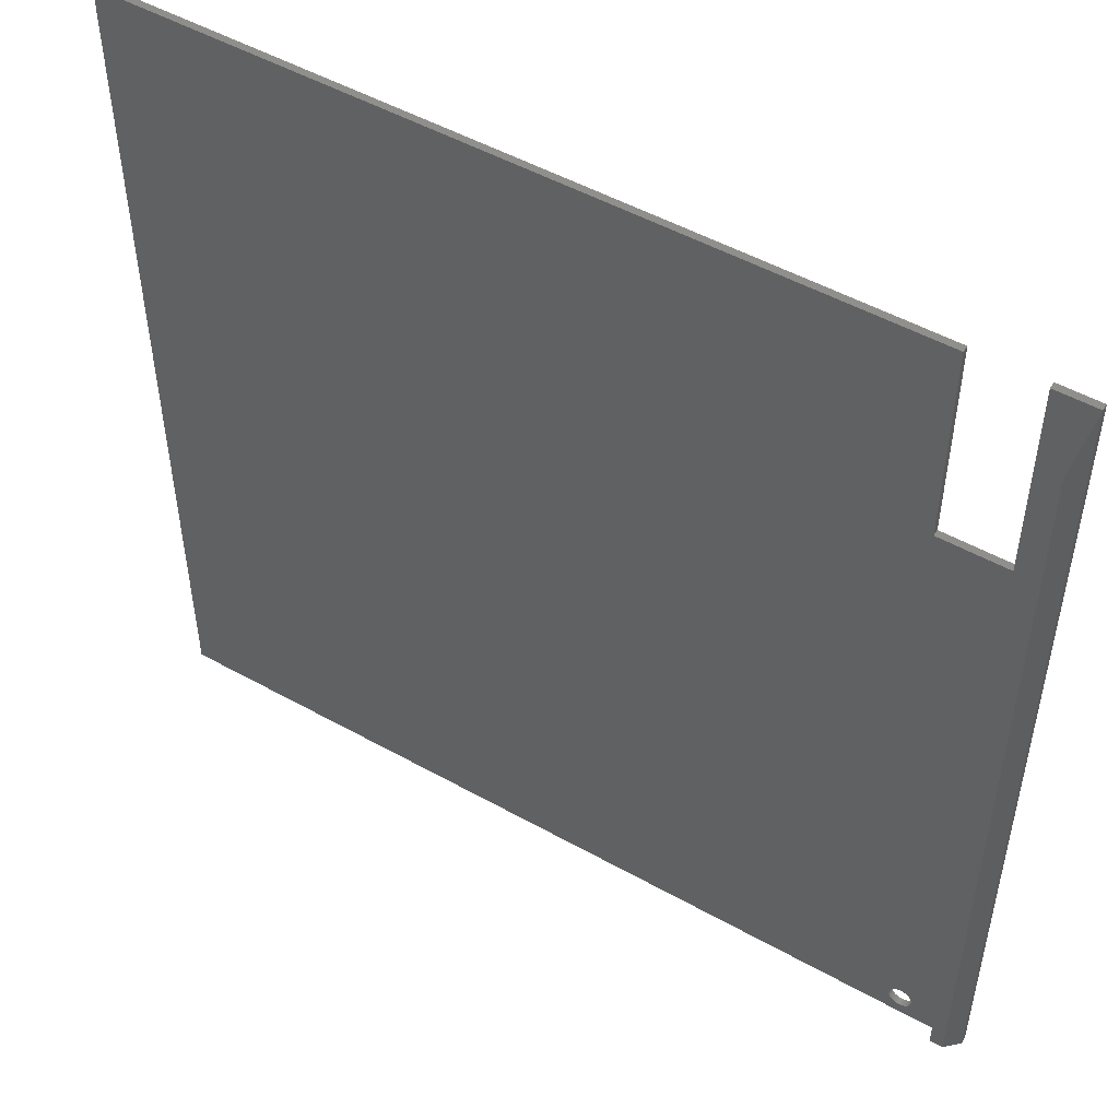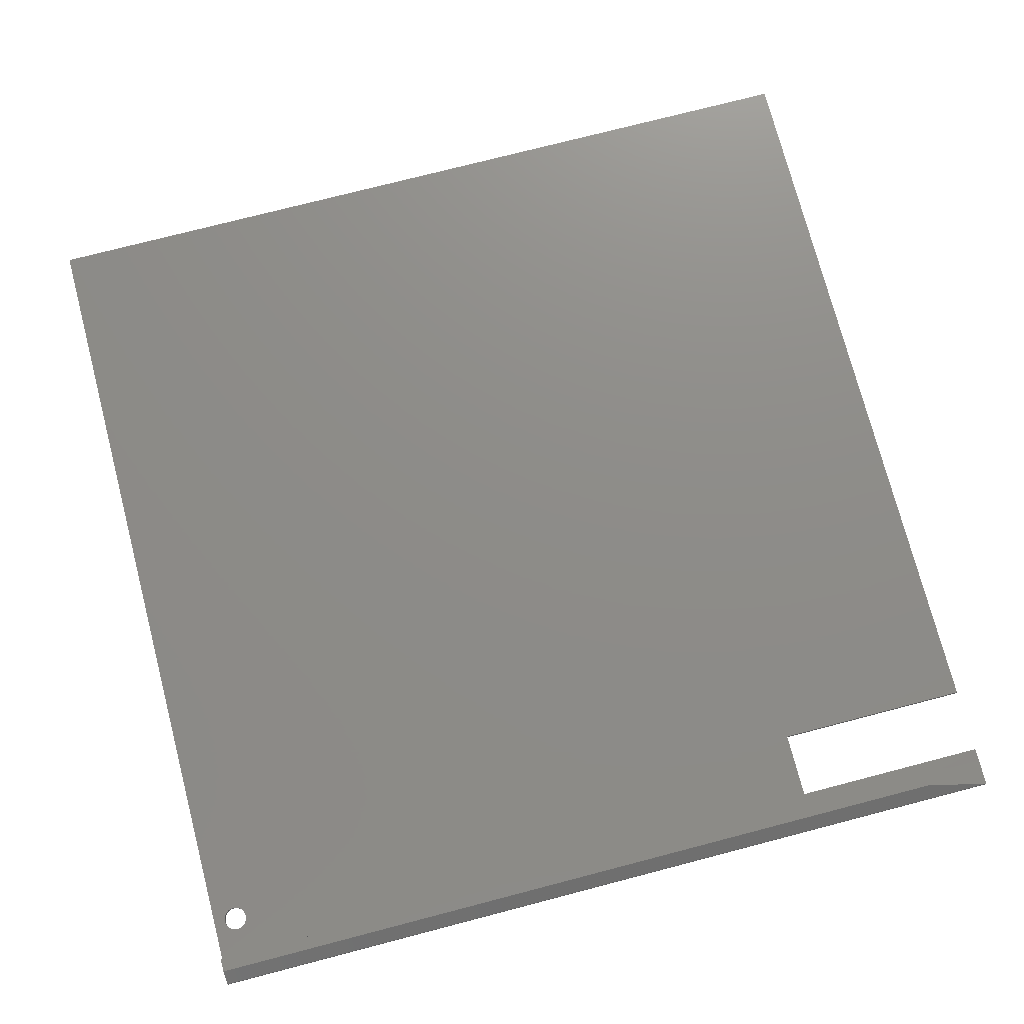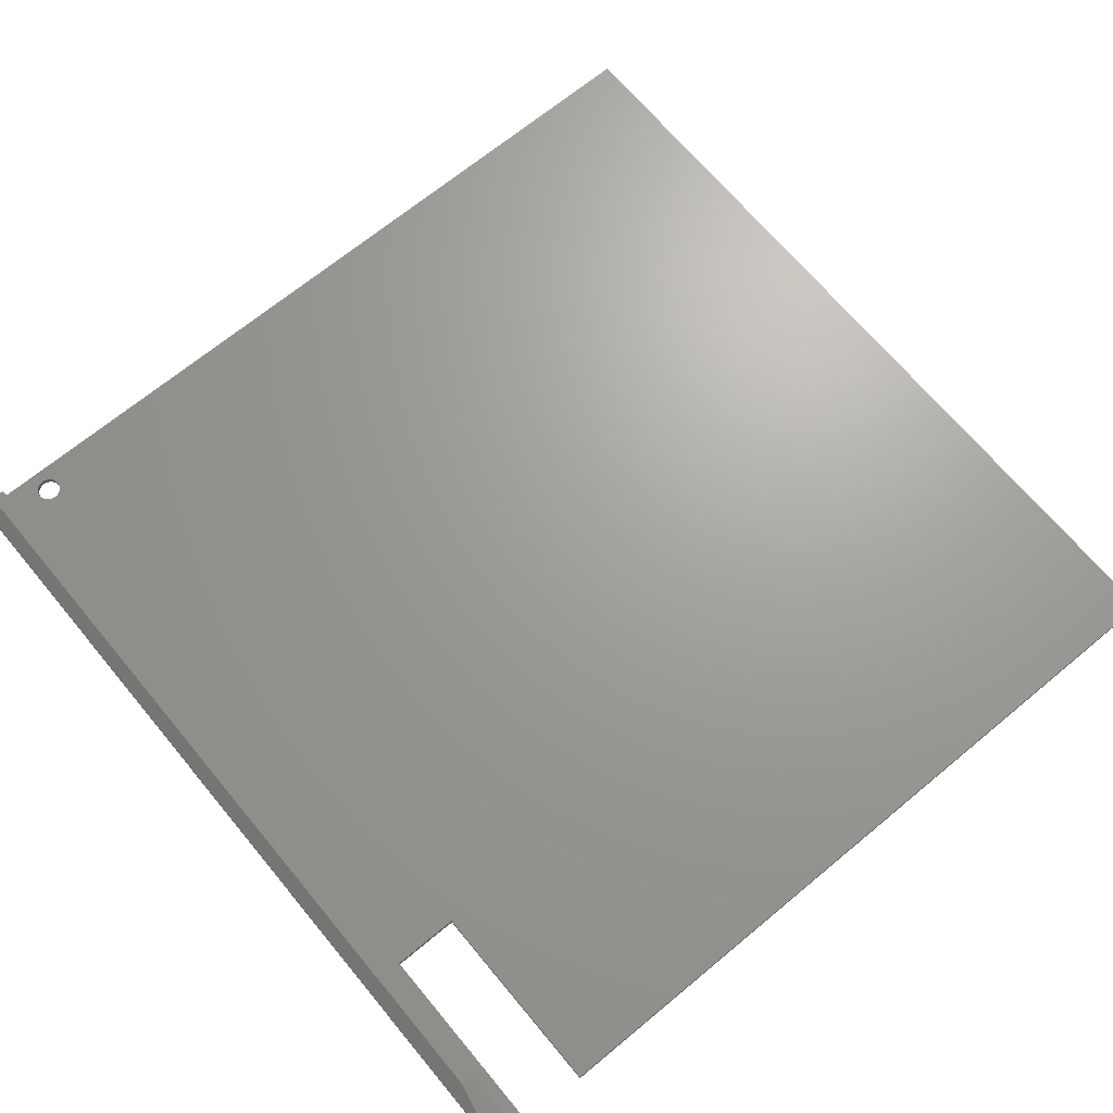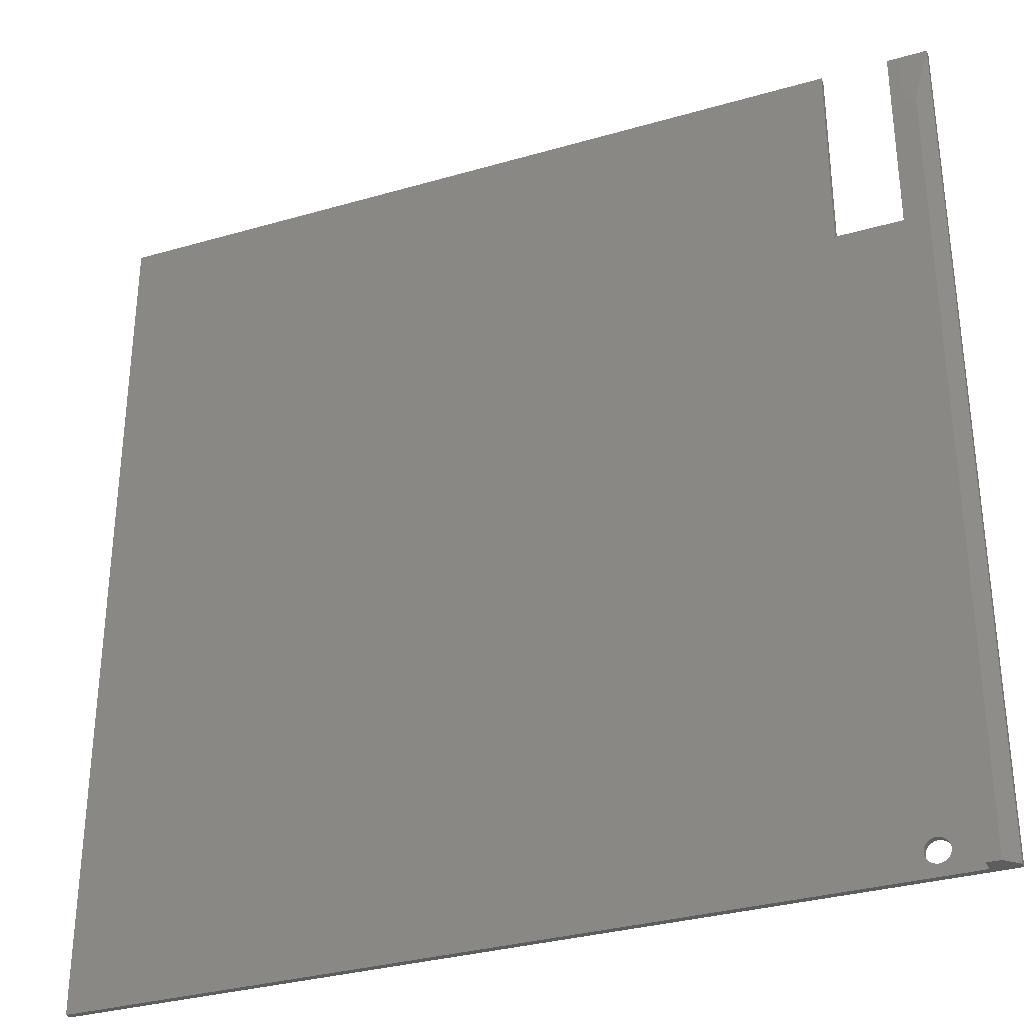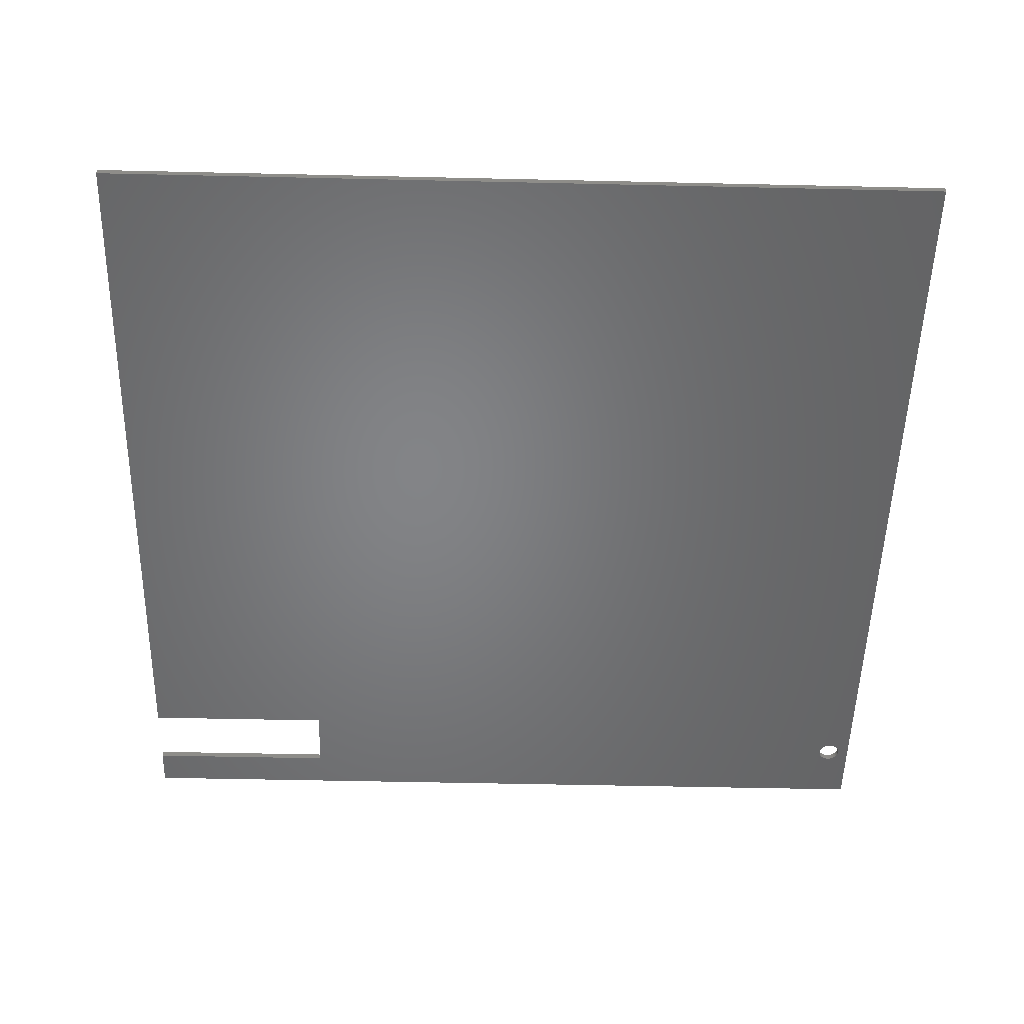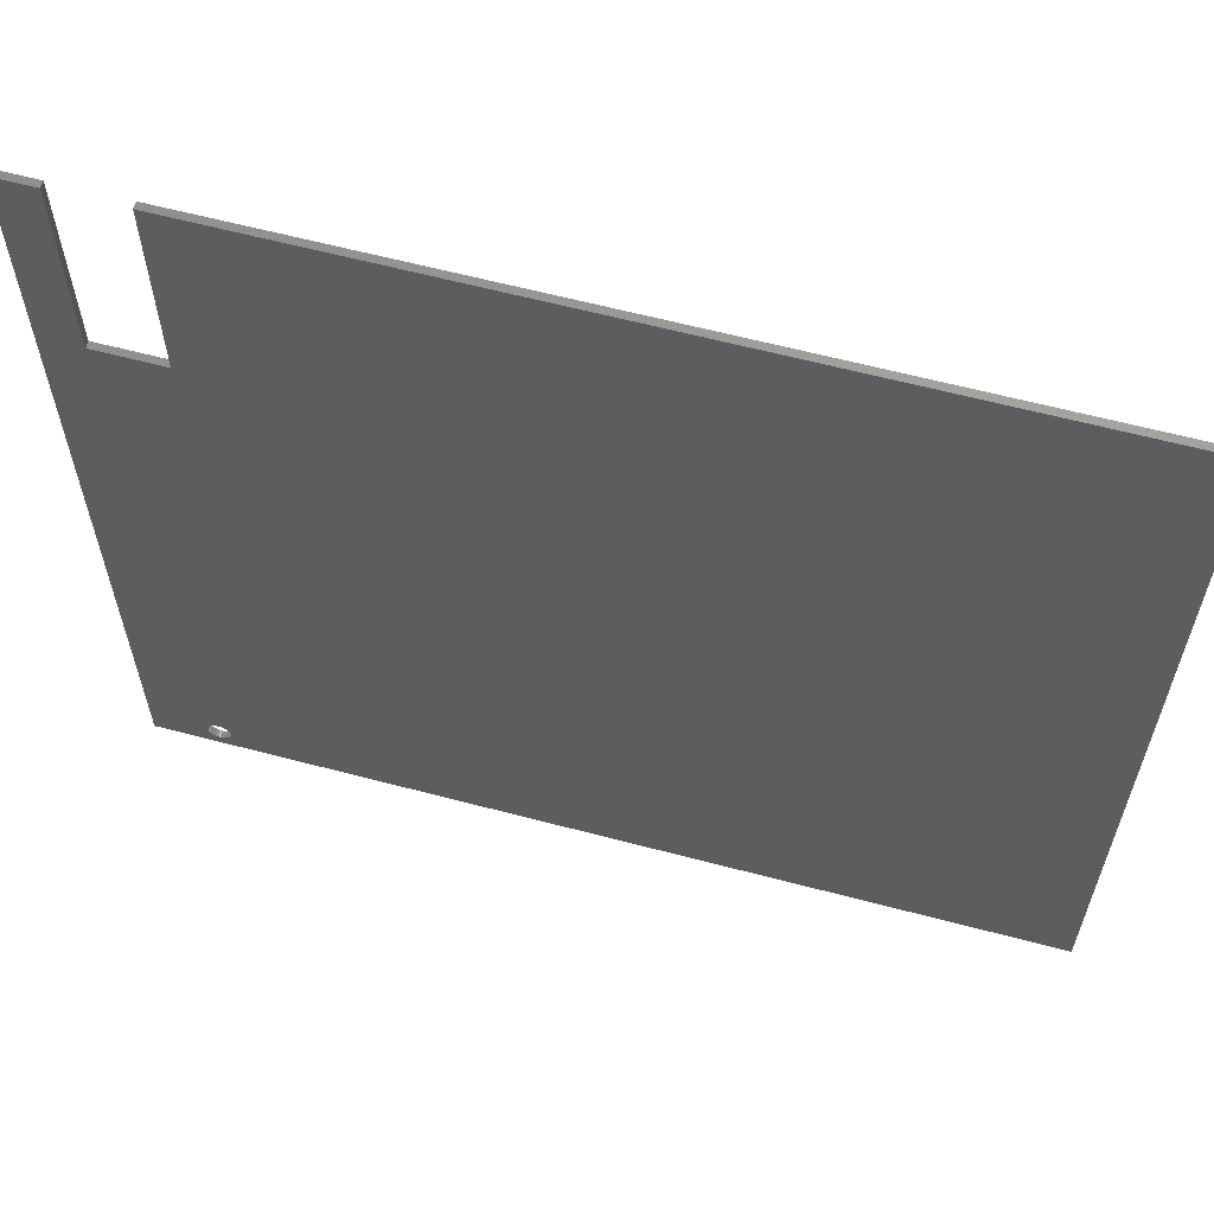
<metadata>
{"format":"stl","ext":"stl","renderer":"f3d","projection":"perspective","resolution":1024,"background":"white","views":[{"elev":50.4,"azim":31.5,"up":"+Y"},{"elev":74.7,"azim":75.4,"up":"+Z"},{"elev":68.4,"azim":140.3,"up":"+Z"},{"elev":-32.4,"azim":22.0,"up":"+Y"},{"elev":-51.6,"azim":-91.4,"up":"+Z"},{"elev":62.1,"azim":-165.0,"up":"+Y"}]}
</metadata>
<code>
# stl→obj: 138 verts, 276 faces
v 184.5 140 1
v 184.5 140 0
v 174.5 140 1
v 174.5 140 0
v 174.5 170 1
v 174.5 170 0
v 184.5 170 1
v 184.5 170 0
v 186.5 170 1
v 186.5 160 3
v 190.5 170 1
v 188.5 160 3
v 186.5 40 1
v 186.5 40 3
v 188.5 40 3
v 59.5 40 1
v 59.5 40 0
v 190.5 40 1
v 190.5 40 0
v 190.5 170 0
v 179.5 44.95 0
v 179.4 44.83 0
v 59.5 170 0
v 182.2 44.06 0
v 182.1 44.23 0
v 182 44.4 0
v 181.9 44.56 0
v 181.8 44.7 0
v 180.4 41.75 0
v 180.6 41.75 0
v 180.8 41.77 0
v 181.3 41.95 0
v 181.5 42.05 0
v 178.8 43.5 0
v 178.8 43.31 0
v 178.9 42.77 0
v 179 42.6 0
v 179.1 42.44 0
v 179.2 42.3 0
v 179.4 42.17 0
v 179.5 42.05 0
v 179.7 41.95 0
v 179.9 41.87 0
v 179.2 44.7 0
v 179.1 44.56 0
v 179 44.4 0
v 178.9 44.23 0
v 178.8 44.06 0
v 178.8 43.12 0
v 178.8 42.94 0
v 180 41.81 0
v 180.2 41.77 0
v 181.6 42.17 0
v 181.8 42.3 0
v 181.9 42.44 0
v 182 42.6 0
v 182.1 42.77 0
v 182.2 42.94 0
v 182.2 43.5 0
v 182.2 43.69 0
v 181.6 44.83 0
v 181.5 44.95 0
v 181.3 45.05 0
v 181.1 45.13 0
v 180 45.19 0
v 179.9 45.13 0
v 179.7 45.05 0
v 178.8 43.88 0
v 178.8 43.69 0
v 181 41.81 0
v 181.1 41.87 0
v 182.2 43.88 0
v 182.2 43.12 0
v 182.2 43.31 0
v 181 45.19 0
v 180.8 45.23 0
v 180.6 45.25 0
v 180.4 45.25 0
v 180.2 45.23 0
v 182.2 43.5 1
v 182.2 43.69 1
v 182.2 43.88 1
v 182.2 44.06 1
v 182.1 44.23 1
v 182 44.4 1
v 181.9 44.56 1
v 181.8 44.7 1
v 181.6 44.83 1
v 181.5 44.95 1
v 181.3 45.05 1
v 181.1 45.13 1
v 181 45.19 1
v 180.8 45.23 1
v 180.6 45.25 1
v 180.4 45.25 1
v 180.2 45.23 1
v 180 45.19 1
v 179.9 45.13 1
v 179.7 45.05 1
v 179.5 44.95 1
v 179.4 44.83 1
v 179.2 44.7 1
v 179.1 44.56 1
v 179 44.4 1
v 178.9 44.23 1
v 178.8 44.06 1
v 178.8 43.88 1
v 178.8 43.69 1
v 178.8 43.5 1
v 178.8 43.31 1
v 178.8 43.12 1
v 178.8 42.94 1
v 178.9 42.77 1
v 179 42.6 1
v 179.1 42.44 1
v 179.2 42.3 1
v 179.4 42.17 1
v 179.5 42.05 1
v 179.7 41.95 1
v 179.9 41.87 1
v 180 41.81 1
v 180.2 41.77 1
v 180.4 41.75 1
v 180.6 41.75 1
v 180.8 41.77 1
v 181 41.81 1
v 181.1 41.87 1
v 181.3 41.95 1
v 181.5 42.05 1
v 181.6 42.17 1
v 181.8 42.3 1
v 181.9 42.44 1
v 182 42.6 1
v 182.1 42.77 1
v 182.2 42.94 1
v 182.2 43.12 1
v 182.2 43.31 1
v 59.5 170 1
f 1 2 3
f 2 4 3
f 3 4 5
f 4 6 5
f 7 8 1
f 8 2 1
f 9 10 11
f 10 12 11
f 9 13 10
f 13 14 10
f 10 14 12
f 14 15 12
f 13 16 17
f 15 14 18
f 14 13 18
f 18 13 19
f 13 17 19
f 2 8 20
f 21 22 23
f 24 25 4
f 25 26 4
f 26 27 4
f 4 27 28
f 17 29 19
f 29 30 19
f 19 30 31
f 32 33 19
f 23 6 4
f 17 34 35
f 17 36 37
f 37 38 17
f 38 39 17
f 17 39 40
f 40 41 17
f 41 42 17
f 17 42 43
f 23 22 17
f 22 44 17
f 17 44 45
f 45 46 17
f 46 47 17
f 17 47 48
f 35 49 17
f 49 50 17
f 17 50 36
f 43 51 17
f 51 52 17
f 17 52 29
f 33 53 19
f 53 54 19
f 19 54 55
f 55 56 19
f 56 57 19
f 19 57 58
f 19 59 60
f 28 61 4
f 61 62 4
f 4 62 23
f 62 63 23
f 23 63 64
f 65 66 23
f 66 67 23
f 23 67 21
f 48 68 17
f 68 69 17
f 17 69 34
f 31 70 19
f 70 71 19
f 19 71 32
f 20 19 2
f 19 60 2
f 2 60 4
f 60 72 4
f 4 72 24
f 58 73 19
f 73 74 19
f 19 74 59
f 64 75 23
f 75 76 23
f 23 76 77
f 77 78 23
f 78 79 23
f 23 79 65
f 11 20 9
f 20 8 9
f 9 8 7
f 59 80 60
f 80 81 60
f 60 81 72
f 81 82 72
f 72 82 24
f 82 83 24
f 24 83 25
f 83 84 25
f 25 84 26
f 84 85 26
f 26 85 27
f 85 86 27
f 27 86 28
f 86 87 28
f 28 87 61
f 87 88 61
f 61 88 62
f 88 89 62
f 62 89 63
f 89 90 63
f 63 90 64
f 90 91 64
f 64 91 75
f 91 92 75
f 75 92 76
f 92 93 76
f 76 93 77
f 93 94 77
f 77 94 78
f 94 95 78
f 78 95 79
f 95 96 79
f 79 96 65
f 96 97 65
f 65 97 66
f 97 98 66
f 66 98 67
f 98 99 67
f 67 99 21
f 99 100 21
f 21 100 22
f 100 101 22
f 22 101 44
f 101 102 44
f 44 102 45
f 102 103 45
f 45 103 46
f 103 104 46
f 46 104 47
f 104 105 47
f 47 105 48
f 105 106 48
f 48 106 68
f 106 107 68
f 68 107 69
f 107 108 69
f 69 108 34
f 108 109 34
f 34 109 35
f 109 110 35
f 35 110 49
f 110 111 49
f 49 111 50
f 111 112 50
f 50 112 36
f 112 113 36
f 36 113 37
f 113 114 37
f 37 114 38
f 114 115 38
f 38 115 39
f 115 116 39
f 39 116 40
f 116 117 40
f 40 117 41
f 117 118 41
f 41 118 42
f 118 119 42
f 42 119 43
f 119 120 43
f 43 120 51
f 120 121 51
f 51 121 52
f 121 122 52
f 52 122 29
f 122 123 29
f 29 123 30
f 123 124 30
f 30 124 31
f 124 125 31
f 31 125 70
f 125 126 70
f 70 126 71
f 126 127 71
f 71 127 32
f 127 128 32
f 32 128 33
f 128 129 33
f 33 129 53
f 129 130 53
f 53 130 54
f 130 131 54
f 54 131 55
f 131 132 55
f 55 132 56
f 132 133 56
f 56 133 57
f 133 134 57
f 57 134 58
f 134 135 58
f 58 135 73
f 135 136 73
f 73 136 74
f 136 137 74
f 74 137 59
f 137 80 59
f 23 138 6
f 138 5 6
f 15 18 12
f 18 11 12
f 17 16 23
f 16 138 23
f 5 138 3
f 138 16 3
f 106 105 1
f 105 104 1
f 104 103 1
f 1 103 102
f 9 7 1
f 85 84 13
f 84 83 13
f 89 88 9
f 88 87 9
f 9 87 13
f 87 86 13
f 13 86 85
f 13 80 137
f 13 134 133
f 133 132 13
f 132 131 13
f 13 131 130
f 130 129 13
f 129 128 13
f 13 128 127
f 102 101 1
f 101 100 1
f 1 100 9
f 100 99 9
f 9 99 98
f 98 97 9
f 97 96 9
f 9 96 95
f 92 91 9
f 91 90 9
f 9 90 89
f 83 82 13
f 82 81 13
f 13 81 80
f 137 136 13
f 136 135 13
f 13 135 134
f 127 126 13
f 126 125 13
f 13 125 124
f 117 116 16
f 116 115 16
f 16 115 114
f 114 113 16
f 113 112 16
f 16 112 111
f 120 119 16
f 119 118 16
f 16 118 117
f 111 110 16
f 110 109 16
f 16 109 3
f 109 108 3
f 3 108 1
f 108 107 1
f 1 107 106
f 95 94 9
f 94 93 9
f 9 93 92
f 124 123 13
f 123 122 13
f 13 122 16
f 122 121 16
f 16 121 120
f 18 19 11
f 19 20 11

</code>
